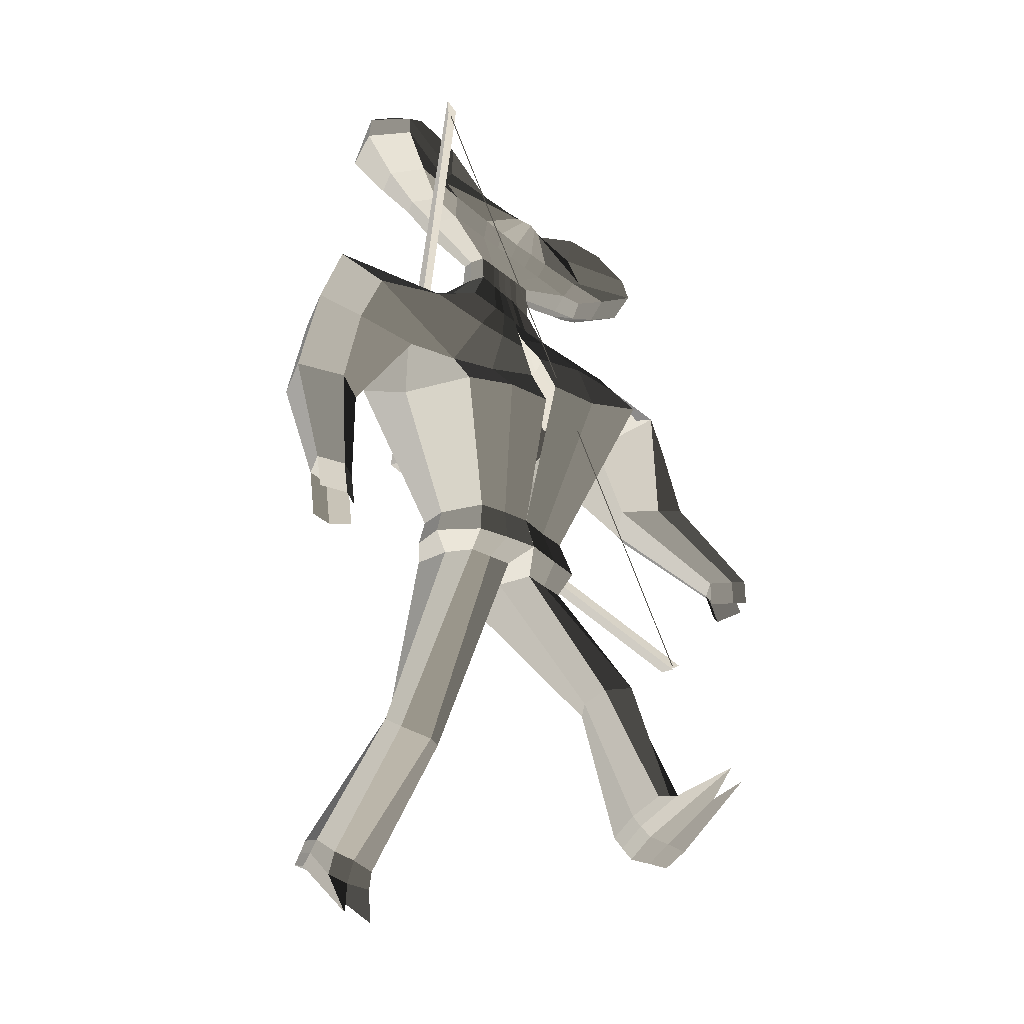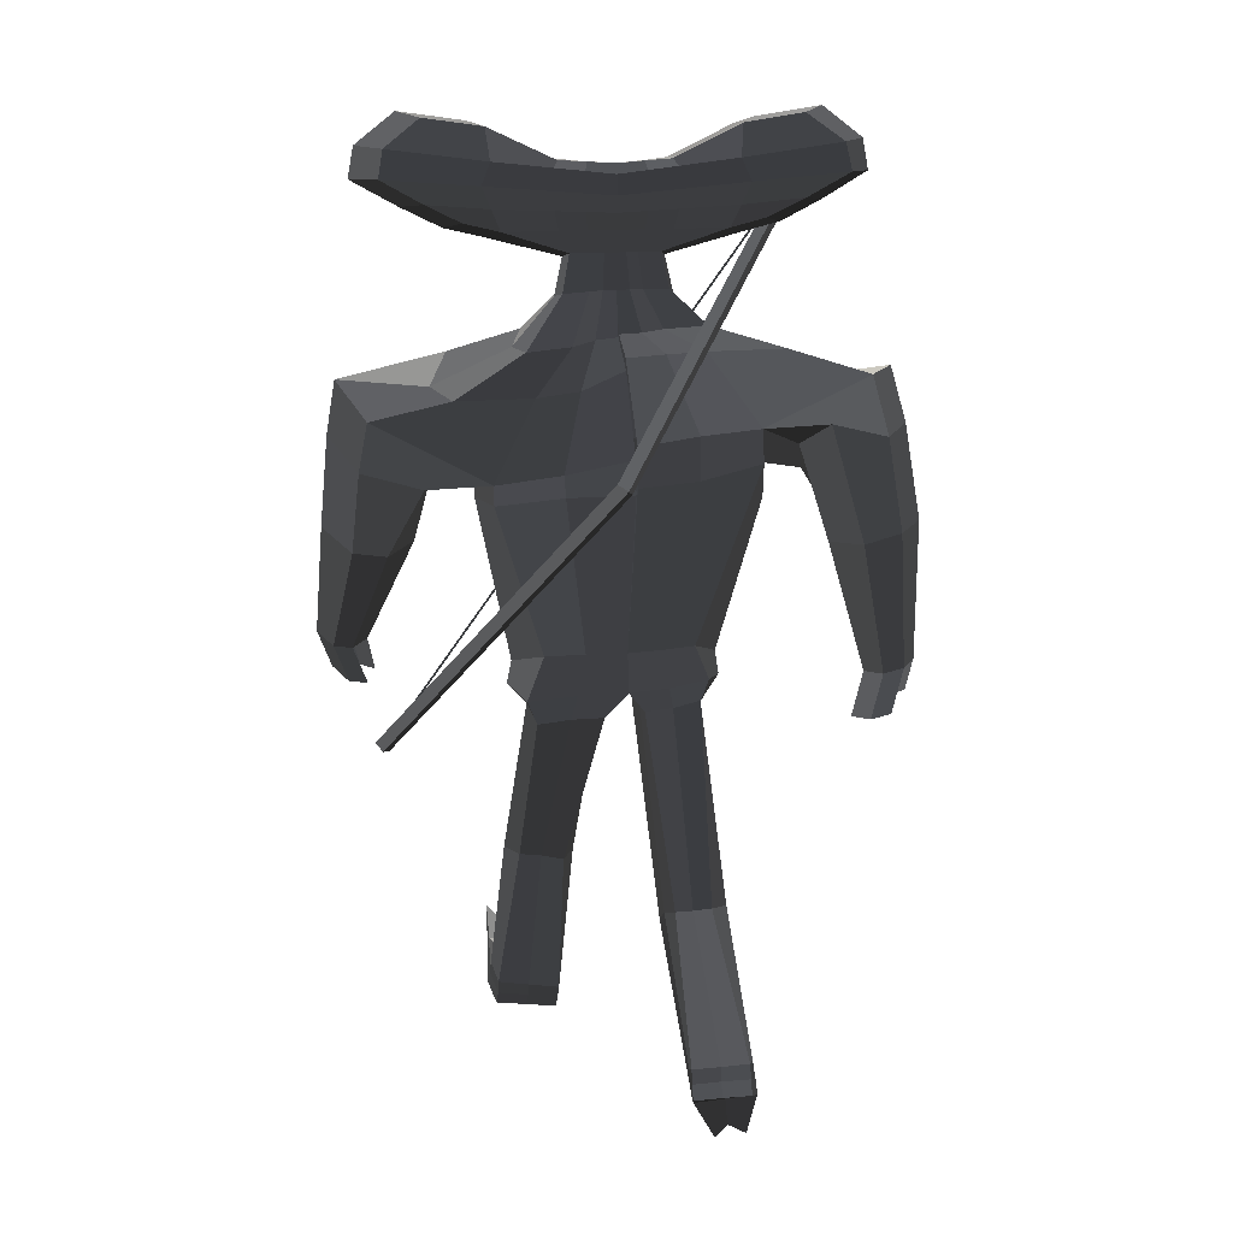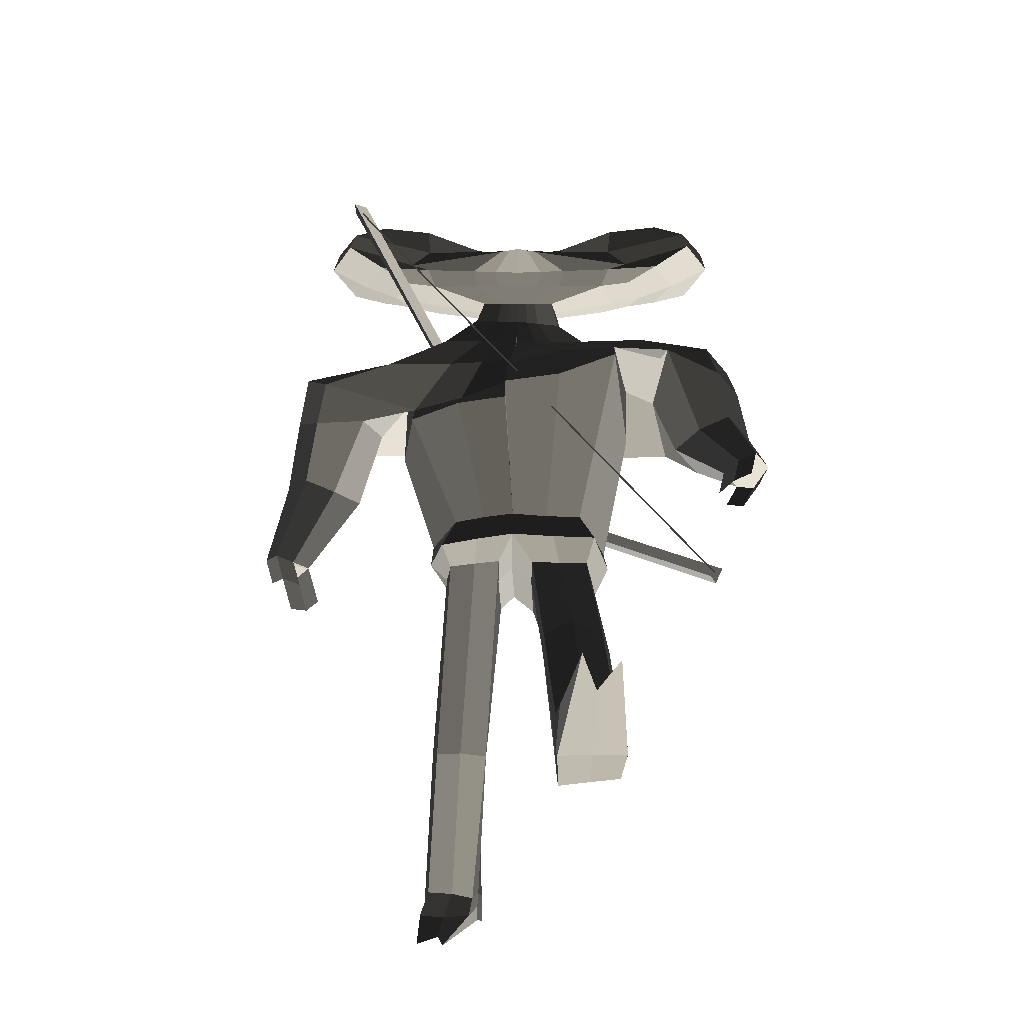
<metadata>
{"format":"obj","ext":"obj","renderer":"f3d","projection":"perspective","resolution":1024,"background":"white","views":[{"elev":-28.9,"azim":-50.3,"up":"+Z"},{"elev":10.7,"azim":172.5,"up":"+Z"},{"elev":-37.8,"azim":1.3,"up":"+Z"}]}
</metadata>
<code>
o Cube
v -0.2214 -0.02412 0.4104
v -0.2214 0.04711 0.4104
v -0.2758 -0.0321 0.5629
v -0.2758 0.05661 0.5629
v -0.3417 -0.06334 0.4773
v -0.3417 0.08219 0.4773
v -0.3327 -0.05432 0.5205
v -0.3327 0.07583 0.5205
v -0.2772 -0.04221 0.4395
v -0.2772 0.0652 0.4395
v -0.1663 0.05121 0.3959
v -0.1663 -0.02822 0.3959
v -0.1835 0.05661 0.5478
v -0.1835 -0.0321 0.5478
v -0.1939 0.07546 0.463
v -0.2173 -0.02867 0.4565
v -0.1788 0.06993 0.4975
v -0.1789 -0.02743 0.4943
v -0.1801 -0.04221 0.4295
v -0.1801 0.0652 0.4295
v -0.08144 0.05121 0.3945
v -0.08144 -0.02822 0.3945
v -0.07957 0.05121 0.4964
v -0.07957 -0.02822 0.4964
v -0.09477 0.07546 0.453
v -0.03024 -0.069 0.4519
v -0.08697 0.06993 0.4855
v -0.08697 -0.03272 0.4855
v -0.08811 -0.04221 0.4238
v -0.0881 0.0652 0.4238
v -0.2488 0.01261 0.4041
v -0.3095 0.01375 0.5742
v 0.003795 0.0193 0.4877
v -0.383 0.005303 0.4787
v -0.3729 0.01006 0.5269
v -0.311 0.01322 0.4365
v -0.2065 0.01375 0.5573
v -0.1873 0.01275 0.388
v -0.09063 0.01275 0.5
v 0.001996 0.03926 0.3052
v 0.001996 -0.01447 0.3052
v -0.0794 0.02711 0.3057
v -0.0794 -0.02589 0.3014
v -0.0387 0.03469 0.3056
v -0.0387 -0.01957 0.3036
v -0.08953 -0.0003404 0.2978
v -0.03097 -0.0111 0.3604
v 0.003627 0.03457 0.3598
v -0.06556 -0.01164 0.3608
v -0.07417 0.01111 0.356
v -0.06556 0.03457 0.361
v -0.03097 0.03457 0.3604
v 0.003627 -0.0111 0.3598
v -0.0003159 0.0521 0.2406
v -0.0003111 -0.03927 0.2322
v -0.1393 0.02571 0.2505
v -0.1393 -0.05597 0.2177
v -0.0698 0.03569 0.2467
v -0.06978 -0.0505 0.2219
v -0.1566 -0.01143 0.2254
v -0.01496 -0.09406 0.07638
v -0.0158 0.1437 0.08331
v -0.006374 0.0822 0.208
v -0.006432 -0.06489 0.1572
v -0.2496 0.07683 0.2193
v -0.2496 -0.06359 0.1517
v -0.128 0.07855 0.216
v -0.1279 -0.06488 0.1499
v -0.2798 0.01696 0.1713
v -0.3753 0.0948 0.1812
v -0.3753 -0.03671 0.1257
v -0.1962 0.1685 0.1103
v -0.1958 -0.05503 0.03958
v -0.4193 0.02445 0.1891
v -0.2185 0.03959 0.1275
v -0.006756 0.1045 -0.2299
v -0.006661 -0.07243 -0.23
v -0.008787 0.01897 -0.2485
v -0.112 0.08512 -0.2251
v -0.1123 -0.05481 -0.2346
v -0.1561 0.004192 -0.2491
v -0.02013 -0.1328 0.003792
v -0.1967 -0.0947 -0.01761
v -0.0165 0.1412 0.02228
v -0.1971 0.1743 0.06019
v -0.2208 0.04163 -0.00704
v -0.3914 0.1371 0.09222
v -0.3914 -0.002795 0.05488
v -0.2965 0.1765 0.1164
v -0.2964 -0.04084 0.02632
v -0.4354 0.05998 0.1052
v -0.2702 0.06886 0.07621
v -0.3542 0.1495 -0.06615
v -0.4074 0.1648 -0.04782
v -0.3541 0.03867 -0.08476
v -0.4074 0.01778 -0.07247
v -0.4516 0.09097 -0.03898
v -0.3111 0.09809 -0.06829
v -0.4133 0.04258 -0.2856
v -0.4435 0.05139 -0.2754
v -0.4133 -0.01905 -0.2953
v -0.4435 -0.0309 -0.2883
v -0.4686 0.01022 -0.2694
v -0.3889 0.01323 -0.2864
v 0.2287 -0.02412 0.403
v 0.2287 0.04711 0.403
v 0.2887 -0.0321 0.5537
v 0.2887 0.05661 0.5537
v 0.00341 0.05121 0.3932
v 0.00341 -0.02822 0.3932
v 0.005173 0.06262 0.4896
v 0.005014 -0.02822 0.4809
v 0.3514 -0.06334 0.466
v 0.3514 0.08219 0.466
v 0.00432 0.07438 0.4429
v 0.004441 -0.07868 0.4495
v 0.3439 -0.05432 0.5094
v 0.3439 0.07583 0.5094
v 0.004881 0.06993 0.4736
v 0.004881 -0.04221 0.4736
v 0.003865 -0.04221 0.418
v 0.2856 -0.04221 0.4302
v 0.2856 0.0652 0.4302
v 0.003865 0.0652 0.418
v 0.1731 0.05121 0.3904
v 0.1731 -0.02822 0.3904
v 0.1958 0.05661 0.5416
v 0.1958 -0.0321 0.5416
v 0.2031 0.07546 0.4565
v 0.2263 -0.02867 0.4493
v 0.1894 0.06993 0.4915
v 0.1893 -0.02743 0.4882
v 0.1881 -0.04221 0.4234
v 0.1881 0.0652 0.4234
v 0.08826 0.05121 0.3918
v 0.08826 -0.02822 0.3918
v 0.09012 0.05121 0.4936
v 0.09012 -0.02822 0.4936
v 0.1037 0.07546 0.4497
v 0.03918 -0.069 0.4508
v 0.09712 0.06993 0.4825
v 0.09712 -0.03272 0.4825
v 0.09599 -0.04221 0.4207
v 0.09599 0.0652 0.4207
v 0.2559 0.01261 0.3958
v 0.3227 0.01375 0.5639
v 0.006482 0.0193 0.4877
v 0.3927 0.005303 0.466
v 0.3844 0.01006 0.5145
v 0.3193 0.01322 0.4262
v 0.2192 0.01375 0.5503
v 0.1938 0.01275 0.3817
v 0.1013 0.01275 0.4969
v 0.001605 0.03926 0.3052
v 0.001605 -0.01447 0.3052
v 0.083 0.04899 0.3002
v 0.083 -0.003542 0.3038
v 0.0423 0.0429 0.3032
v 0.0423 -0.009633 0.3045
v 0.09292 0.0251 0.2958
v 0.03657 -0.0111 0.3593
v 0.001973 0.03457 0.3599
v 0.07116 -0.01056 0.3587
v 0.07959 0.01368 0.3536
v 0.07116 0.03457 0.3587
v 0.03657 0.03457 0.3593
v 0.001973 -0.0111 0.3599
v 0.001478 0.05891 0.2367
v 0.001482 -0.03047 0.2382
v 0.1404 0.0791 0.217
v 0.1404 -0.007188 0.2468
v 0.07095 0.07307 0.224
v 0.07096 -0.0129 0.2455
v 0.1574 0.03506 0.2225
v -0.01509 -0.1144 0.1049
v -0.01584 0.1242 0.06221
v -0.006548 0.08578 0.1897
v -0.006564 -0.06262 0.176
v 0.2487 0.08908 0.1479
v 0.2487 -0.05988 0.2097
v 0.1271 0.09011 0.1512
v 0.1271 -0.05713 0.2101
v 0.2784 0.009654 0.1626
v 0.3729 0.06192 0.1162
v 0.373 -0.07588 0.1674
v 0.1896 0.0783 0.02164
v 0.19 -0.136 0.1215
v 0.4182 0.004629 0.1747
v 0.2147 -0.007457 0.1193
v -0.006746 0.1048 -0.23
v -0.006661 -0.07243 -0.23
v -0.008787 0.01897 -0.2485
v 0.1169 0.08827 -0.2353
v 0.1165 -0.0532 -0.2253
v 0.1614 0.03337 -0.2506
v -0.02019 -0.1559 0.0226
v 0.1889 -0.184 0.06092
v -0.01649 0.1257 0.01037
v 0.1886 0.07816 -0.009206
v 0.2119 -0.005731 -0.005658
v 0.3857 0.0274 0.03651
v 0.3857 -0.1137 0.07271
v 0.2908 0.06865 0.01562
v 0.2908 -0.1532 0.09752
v 0.431 -0.02805 0.08898
v 0.2648 -0.03462 0.06445
v 0.3431 -0.01907 -0.09716
v 0.3968 0.001626 -0.08715
v 0.3431 -0.1255 -0.07861
v 0.3968 -0.1411 -0.0621
v 0.4419 -0.0618 -0.05514
v 0.3003 -0.06794 -0.08003
v 0.3949 -0.1935 -0.2707
v 0.4254 -0.1818 -0.2649
v 0.395 -0.255 -0.2602
v 0.4254 -0.2639 -0.2509
v 0.451 -0.2186 -0.247
v 0.3707 -0.2213 -0.2614
v -0.007496 0.1083 -0.2896
v -0.007606 -0.09128 -0.2909
v -0.01019 0.01964 -0.286
v -0.1347 0.07807 -0.2788
v -0.136 -0.0729 -0.3002
v -0.1608 0.01033 -0.2846
v -0.007613 0.109 -0.2904
v -0.007613 -0.09123 -0.2904
v -0.01019 0.01964 -0.286
v 0.1431 0.09223 -0.3026
v 0.1424 -0.06261 -0.2806
v 0.1682 0.0285 -0.2866
v -0.03517 0.01912 -0.3179
v -0.03276 0.1047 -0.3203
v -0.1202 0.09025 -0.3086
v -0.03289 -0.05118 -0.3227
v -0.121 -0.0402 -0.3253
v -0.1307 0.01638 -0.3161
v -0.05944 0.13 -0.6266
v -0.07259 0.1536 -0.6197
v -0.1294 0.1485 -0.6178
v -0.05829 0.09044 -0.6497
v -0.1459 0.09871 -0.6393
v -0.1551 0.1285 -0.62
v -0.07641 0.2692 -0.8256
v -0.07216 0.3171 -0.807
v -0.1605 0.3089 -0.8056
v -0.08458 0.2167 -0.8633
v -0.1639 0.2311 -0.8436
v -0.1715 0.2688 -0.8157
v 0.0256 0.0193 -0.3205
v 0.028 0.105 -0.3276
v 0.1283 0.09228 -0.338
v 0.02789 -0.05112 -0.325
v 0.1276 -0.03946 -0.3219
v 0.1376 0.02099 -0.3205
v 0.04689 -0.1594 -0.6042
v 0.06442 -0.1393 -0.617
v 0.1349 -0.1481 -0.608
v 0.0486 -0.2029 -0.5892
v 0.1484 -0.1922 -0.5871
v 0.159 -0.158 -0.5968
v 0.06323 -0.2445 -0.8275
v 0.06611 -0.2023 -0.8553
v 0.1658 -0.2085 -0.8437
v 0.06578 -0.2972 -0.8041
v 0.165 -0.2849 -0.8032
v 0.1756 -0.2426 -0.8199
v 0.3709 -0.2245 -0.3351
v 0.4014 -0.2127 -0.3292
v 0.4269 -0.2495 -0.3114
v 0.383 -0.2632 -0.312
v 0.4135 -0.272 -0.3027
v 0.3588 -0.2295 -0.3132
v -0.399 -0.01383 -0.3437
v -0.4291 -0.02568 -0.3368
v -0.4542 0.01545 -0.3179
v -0.3927 0.05117 -0.3554
v -0.4229 0.05998 -0.3452
v -0.3683 0.02181 -0.3562
v -0.07908 0.2912 -0.8691
v -0.07152 0.3365 -0.8473
v -0.1592 0.3344 -0.8446
v -0.1332 0.1697 -0.9765
v -0.1785 0.1873 -0.9644
v -0.1737 0.2974 -0.8582
v 0.06752 -0.2763 -0.8696
v 0.06842 -0.2349 -0.8997
v 0.1675 -0.2358 -0.8891
v 0.1084 -0.4165 -0.7703
v 0.1703 -0.3959 -0.7706
v 0.1789 -0.2664 -0.8636
v 0.1767 -0.2531 -0.8416
v 0.1655 -0.2209 -0.867
v 0.06652 -0.2185 -0.8775
v 0.06494 -0.2589 -0.8482
v 0.073 -0.3292 -0.8088
v 0.1723 -0.3155 -0.8035
v -0.1595 0.3205 -0.8248
v -0.07156 0.3243 -0.8271
v -0.1733 0.2813 -0.8378
v -0.1772 0.2303 -0.8889
v -0.09037 0.2158 -0.8973
v -0.07824 0.2793 -0.8479
v 0.04583 0.05121 0.3925
v 0.04583 -0.02822 0.3925
v 0.04765 0.05692 0.4916
v 0.04757 -0.02822 0.4873
v 0.05402 0.07492 0.4463
v 0.02181 -0.07384 0.4501
v 0.051 0.06993 0.4781
v 0.051 -0.03746 0.4781
v 0.04993 -0.04221 0.4194
v 0.04993 0.0652 0.4194
v 0.05389 0.01602 0.4923
v 0.02195 0.03963 0.3047
v 0.02195 -0.01371 0.3049
v 0.01927 0.03457 0.3596
v 0.01927 -0.0111 0.3596
v 0.03622 0.06331 0.233
v 0.03622 -0.02371 0.2412
v 0.06036 0.08977 0.1603
v 0.06038 -0.05853 0.202
v 0.08654 0.09618 0.03733
v 0.08722 -0.1292 0.1228
v 0.05547 0.09737 -0.2316
v 0.05543 -0.0622 -0.2294
v 0.08589 0.1129 0.006144
v 0.08394 -0.1628 0.03294
v 0.06792 0.09937 -0.2943
v 0.06779 -0.07934 -0.2887
v 0.07804 0.0991 -0.3304
v 0.07778 -0.04554 -0.3243
v 0.09961 -0.1462 -0.6114
v 0.09787 -0.2248 -0.5749
v 0.1161 -0.2052 -0.8494
v 0.1152 -0.291 -0.8038
v 0.1178 -0.236 -0.8946
v 0.1306 -0.3643 -0.806
v 0.1233 -0.2718 -0.8665
v 0.1242 -0.3219 -0.8044
v 0.1158 -0.2202 -0.8724
v -0.03901 0.05121 0.3939
v -0.03901 -0.02822 0.3939
v -0.0372 0.05692 0.493
v -0.03728 -0.02822 0.4887
v -0.04523 0.07492 0.4479
v -0.0129 -0.07384 0.4507
v -0.04105 0.06993 0.4796
v -0.04105 -0.03746 0.4796
v -0.04212 -0.04221 0.4209
v -0.04212 0.0652 0.4209
v -0.04342 0.01602 0.4939
v -0.01835 0.03859 0.3055
v -0.01835 -0.01565 0.305
v -0.01367 0.03457 0.3601
v -0.01367 -0.0111 0.3601
v -0.03505 0.04839 0.2423
v -0.03505 -0.04248 0.2295
v -0.06718 0.08019 0.2125
v -0.06715 -0.06478 0.153
v -0.1062 0.1577 0.09948
v -0.1055 -0.07238 0.05444
v -0.05931 0.09306 -0.2287
v -0.05946 -0.06547 -0.232
v -0.1069 0.1511 0.03261
v -0.1087 -0.1232 -0.002367
v -0.07155 0.09582 -0.2873
v -0.07192 -0.08125 -0.2935
v -0.07661 0.09834 -0.3172
v -0.07693 -0.04569 -0.3237
v -0.1011 0.1459 -0.6211
v -0.1026 0.0669 -0.6571
v -0.1164 0.3134 -0.8064
v -0.121 0.226 -0.8499
v -0.115 0.3352 -0.8456
v -0.1436 0.2188 -0.9357
v -0.1262 0.2944 -0.8635
v -0.1365 0.2248 -0.8959
v -0.1152 0.322 -0.8256
f 38 12 1 31
f 37 32 3 14
f 18 14 3 7
f 35 32 4 8
f 20 11 2 10
f 17 15 6 8
f 36 34 6 10
f 19 16 5 9
f 13 17 8 4
f 34 35 8 6
f 16 18 7 5
f 12 19 9 1
f 31 36 10 2
f 15 20 10 6
f 25 30 20 15
f 22 29 19 12
f 26 28 18 16
f 23 27 17 13
f 29 26 16 19
f 27 25 15 17
f 30 21 11 20
f 28 24 14 18
f 39 37 14 24
f 47 49 43 45
f 355 47 45 353
f 348 344 24 28
f 350 341 21 30
f 347 345 25 27
f 349 346 26 29
f 343 347 27 23
f 346 348 28 26
f 342 349 29 22
f 345 350 30 25
f 49 50 46 43
f 23 13 37 39
f 1 9 36 31
f 5 7 35 34
f 9 5 34 36
f 51 52 44 42
f 7 3 32 35
f 13 4 32 37
f 11 38 31 2
f 42 44 58 56
f 352 40 54 356
f 46 42 56 60
f 50 51 42 46
f 354 48 40 352
f 341 109 48 354
f 38 11 51 50
f 11 21 52 51
f 12 38 50 49
f 342 22 47 355
f 22 12 49 47
f 356 54 63 358
f 59 57 66 68
f 353 45 59 357
f 45 43 57 59
f 358 63 62 360
f 68 66 71 73
f 359 68 73 361
f 56 58 67 65
f 357 59 68 359
f 71 74 91 88
f 365 83 80 363
f 74 70 87 91
f 65 67 72 70
f 192 190 225 227
f 362 76 219 366
f 86 85 79 81
f 364 84 76 362
f 83 86 81 80
f 73 75 86 83
f 360 62 84 364
f 75 72 85 86
f 361 73 83 365
f 87 89 93 94
f 91 87 94 97
f 70 72 89 87
f 72 75 92 89
f 75 73 90 92
f 73 71 88 90
f 96 97 103 102
f 95 96 102 101
f 92 90 95 98
f 89 92 98 93
f 90 88 96 95
f 88 91 97 96
f 104 101 102 103
f 99 104 103 100
f 97 94 100 103
f 94 93 99 100
f 98 95 101 104
f 93 98 104 99
f 152 145 105 126
f 151 128 107 146
f 132 117 107 128
f 149 118 108 146
f 134 123 106 125
f 131 118 114 129
f 150 123 114 148
f 133 122 113 130
f 127 108 118 131
f 148 114 118 149
f 130 113 117 132
f 126 105 122 133
f 145 106 123 150
f 129 114 123 134
f 139 129 134 144
f 136 126 133 143
f 140 130 132 142
f 137 127 131 141
f 143 133 130 140
f 141 131 129 139
f 144 134 125 135
f 142 132 128 138
f 153 138 128 151
f 161 159 157 163
f 317 315 159 161
f 310 142 138 306
f 312 144 135 303
f 309 141 139 307
f 311 143 140 308
f 305 137 141 309
f 308 140 142 310
f 304 136 143 311
f 307 139 144 312
f 163 157 160 164
f 137 153 151 127
f 105 145 150 122
f 113 148 149 117
f 122 150 148 113
f 165 156 158 166
f 117 149 146 107
f 127 151 146 108
f 125 106 145 152
f 156 170 172 158
f 314 318 168 154
f 164 160 156 165
f 316 314 154 162
f 303 316 162 109
f 152 164 165 125
f 125 165 166 135
f 126 163 164 152
f 304 317 161 136
f 136 161 163 126
f 318 320 177 168
f 173 182 180 171
f 315 319 173 159
f 159 173 171 157
f 320 322 176 177
f 182 187 185 180
f 321 323 187 182
f 170 179 181 172
f 319 321 182 173
f 185 202 205 188
f 327 325 194 197
f 188 205 201 184
f 179 184 186 181
f 78 77 220 221
f 193 195 230 228
f 200 195 193 199
f 326 324 190 198
f 197 194 195 200
f 187 197 200 189
f 322 326 198 176
f 189 200 199 186
f 323 327 197 187
f 201 208 207 203
f 205 211 208 201
f 184 201 203 186
f 186 203 206 189
f 189 206 204 187
f 187 204 202 185
f 210 216 217 211
f 209 215 216 210
f 206 212 209 204
f 203 207 212 206
f 204 209 210 202
f 202 210 211 205
f 216 215 218 213 214 217
f 211 217 214 208
f 208 214 213 207
f 212 218 215 209
f 207 213 218 212
f 366 219 232 368
f 224 222 233 236
f 228 230 254 251
f 230 229 253 254
f 191 192 227 226
f 80 81 224 223
f 363 80 223 367
f 324 193 228 328
f 195 194 229 230
f 81 79 222 224
f 325 191 226 329
f 76 78 221 219
f 231 234 240 237
f 368 232 238 370
f 221 220 234 231
f 367 223 235 369
f 219 221 231 232
f 223 224 236 235
f 241 242 248 247
f 238 237 243 244
f 369 235 241 371
f 232 231 237 238
f 235 236 242 241
f 236 233 239 242
f 294 293 286 285
f 300 299 284 283
f 242 239 245 248
f 370 238 244 372
f 237 240 246 243
f 371 241 247 373
f 251 254 260 257
f 254 253 259 260
f 328 228 251 330
f 226 227 249 252
f 329 226 252 331
f 227 225 250 249
f 333 258 264 335
f 258 255 261 264
f 330 251 257 332
f 252 249 255 258
f 331 252 258 333
f 249 250 256 255
f 292 291 290 287
f 378 298 280 374
f 255 256 262 261
f 260 259 265 266
f 257 260 266 263
f 332 257 263 334
f 214 217 269 268
f 213 214 268 267
f 215 218 272 270
f 215 216 271 270
f 103 102 274 275
f 102 101 273 274
f 99 104 278 276
f 100 99 276 277
f 376 375 283 284
f 374 376 284 281
f 338 290 289 337
f 336 287 290 338
f 377 300 283 375
f 295 294 285 288
f 299 297 281 284
f 340 292 287 336
f 298 302 279 280
f 291 296 289 290
f 339 295 288 337
f 302 301 282 279
f 335 264 295 339
f 266 265 296 291
f 334 263 292 340
f 264 261 294 295
f 263 266 291 292
f 261 262 293 294
f 243 246 301 302
f 244 243 302 298
f 248 245 297 299
f 373 247 300 377
f 372 244 298 378
f 247 248 299 300
f 262 334 340 293
f 265 335 339 296
f 296 339 337 289
f 293 340 336 286
f 286 336 338 285
f 285 338 337 288
f 256 332 334 262
f 253 331 333 259
f 250 330 332 256
f 259 333 335 265
f 229 329 331 253
f 225 328 330 250
f 194 325 329 229
f 190 324 328 225
f 175 196 327 323
f 186 199 326 322
f 199 193 324 326
f 196 191 325 327
f 169 178 321 319
f 178 175 323 321
f 181 186 322 320
f 155 169 319 315
f 172 181 320 318
f 110 167 317 304
f 135 166 316 303
f 166 158 314 316
f 158 172 318 314
f 115 307 312 124
f 110 304 311 121
f 116 308 310 120
f 111 305 309 119
f 121 311 308 116
f 119 309 307 115
f 124 312 303 109
f 120 310 306 112
f 167 155 315 317
f 245 372 378 297
f 246 373 377 301
f 301 377 375 282
f 280 279 376 374
f 279 282 375 376
f 297 378 374 281
f 240 371 373 246
f 239 370 372 245
f 234 369 371 240
f 220 367 369 234
f 233 368 370 239
f 77 363 367 220
f 222 366 368 233
f 61 361 365 82
f 72 360 364 85
f 85 364 362 79
f 79 362 366 222
f 82 365 363 77
f 55 357 359 64
f 64 359 361 61
f 67 358 360 72
f 41 353 357 55
f 110 342 355 53
f 21 341 354 52
f 52 354 352 44
f 44 352 356 58
f 115 124 350 345
f 110 121 349 342
f 116 120 348 346
f 111 119 347 343
f 121 116 346 349
f 119 115 345 347
f 124 109 341 350
f 120 112 344 348
f 53 355 353 41
f 351 39 24 344
f 343 23 39 351
f 60 56 65 69
f 57 60 69 66
f 43 46 60 57
f 69 65 70 74
f 66 69 74 71
f 313 306 138 153
f 305 313 153 137
f 160 174 170 156
f 174 183 179 170
f 171 180 183 174
f 157 171 174 160
f 183 188 184 179
f 180 185 188 183
f 111 147 313 305
f 147 112 306 313
f 58 356 358 67
f 111 343 351 33
f 33 351 344 112
o Plane.001_Bow
v 0.351 -0.1391 -0.4178
v 0.3484 -0.1391 -0.4197
v -0.3096 -0.1391 0.4983
v -0.3123 -0.1391 0.4964
v 0.03035 0.2693 0.04613
v 0.009183 0.2693 0.03086
v 0.3632 -0.1452 -0.4155
v 0.3421 -0.1452 -0.4308
v 0.01858 0.302 0.04014
v 0.3527 -0.1125 -0.4231
v -0.3028 -0.1452 0.508
v -0.3239 -0.1452 0.4928
v -0.3272 -0.1452 0.5196
f 379 380 382 381
f 387 384 386 388
f 383 387 388 385
f 391 390 384 387
f 389 391 387 383

</code>
